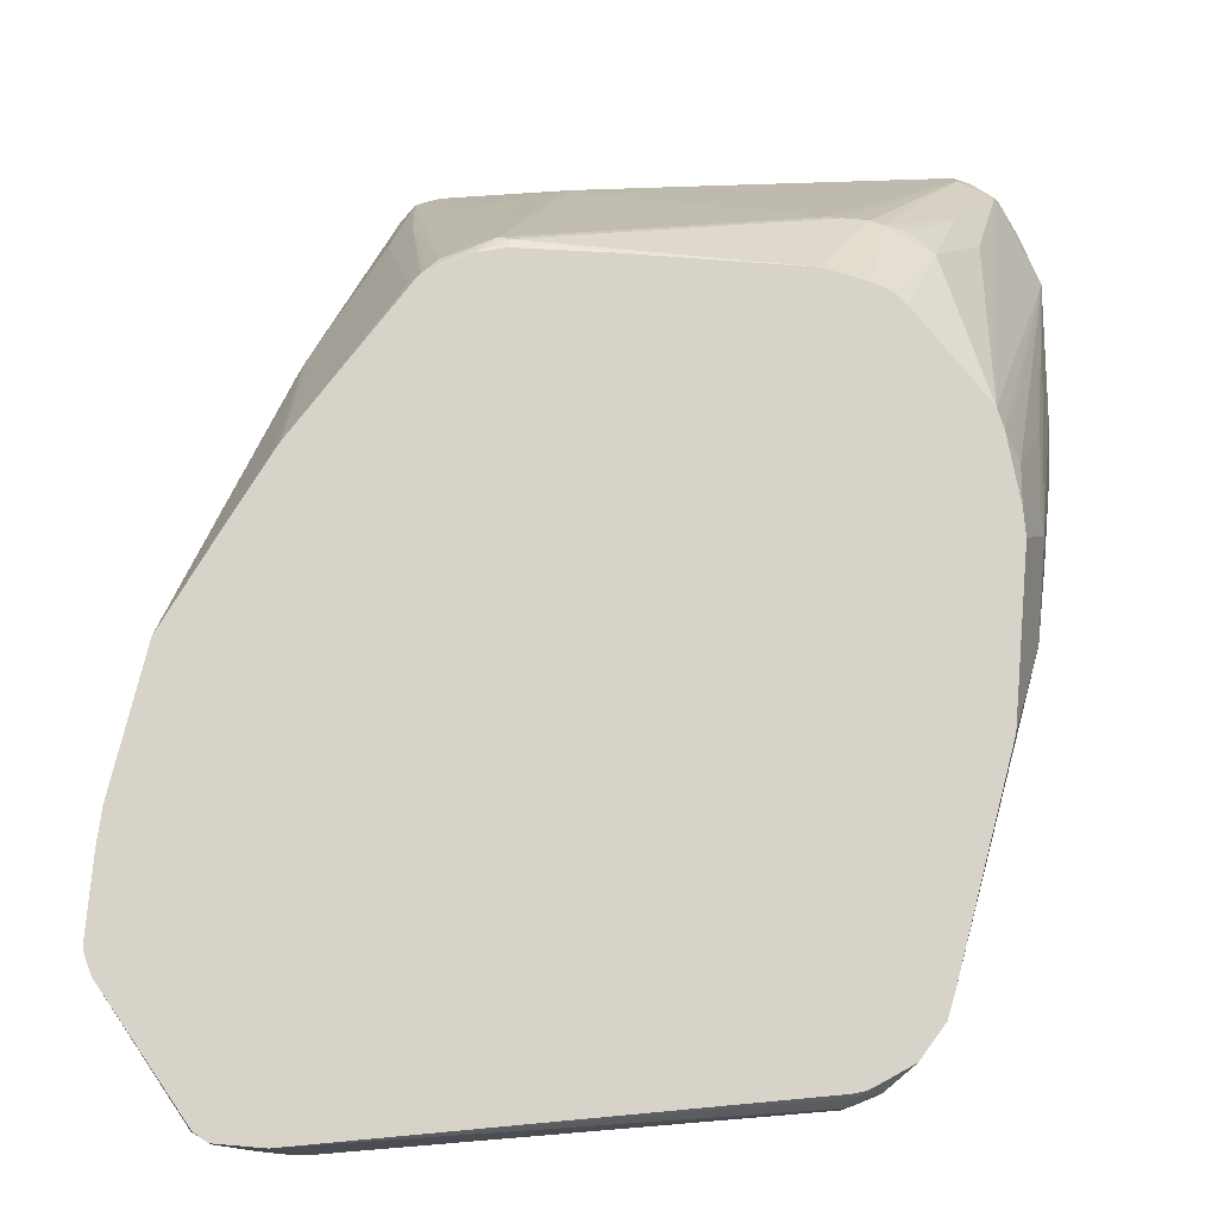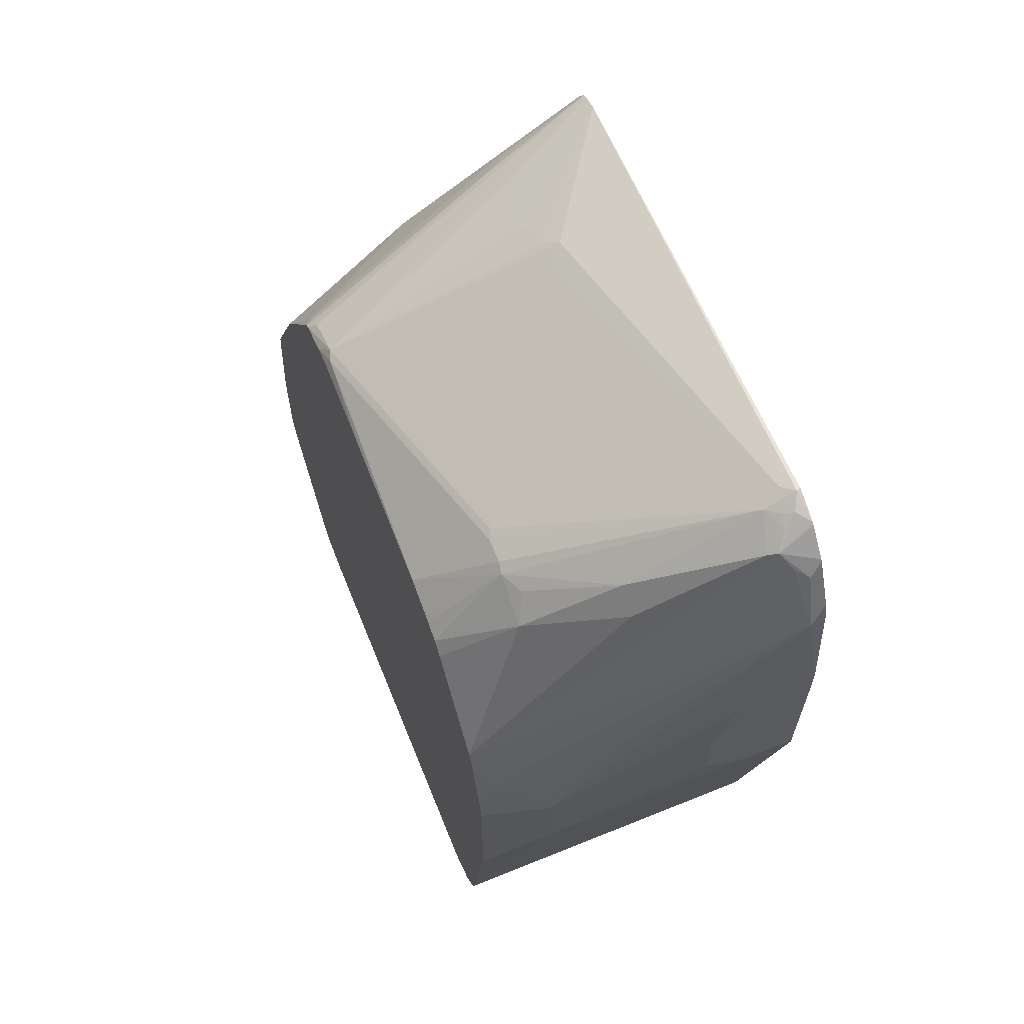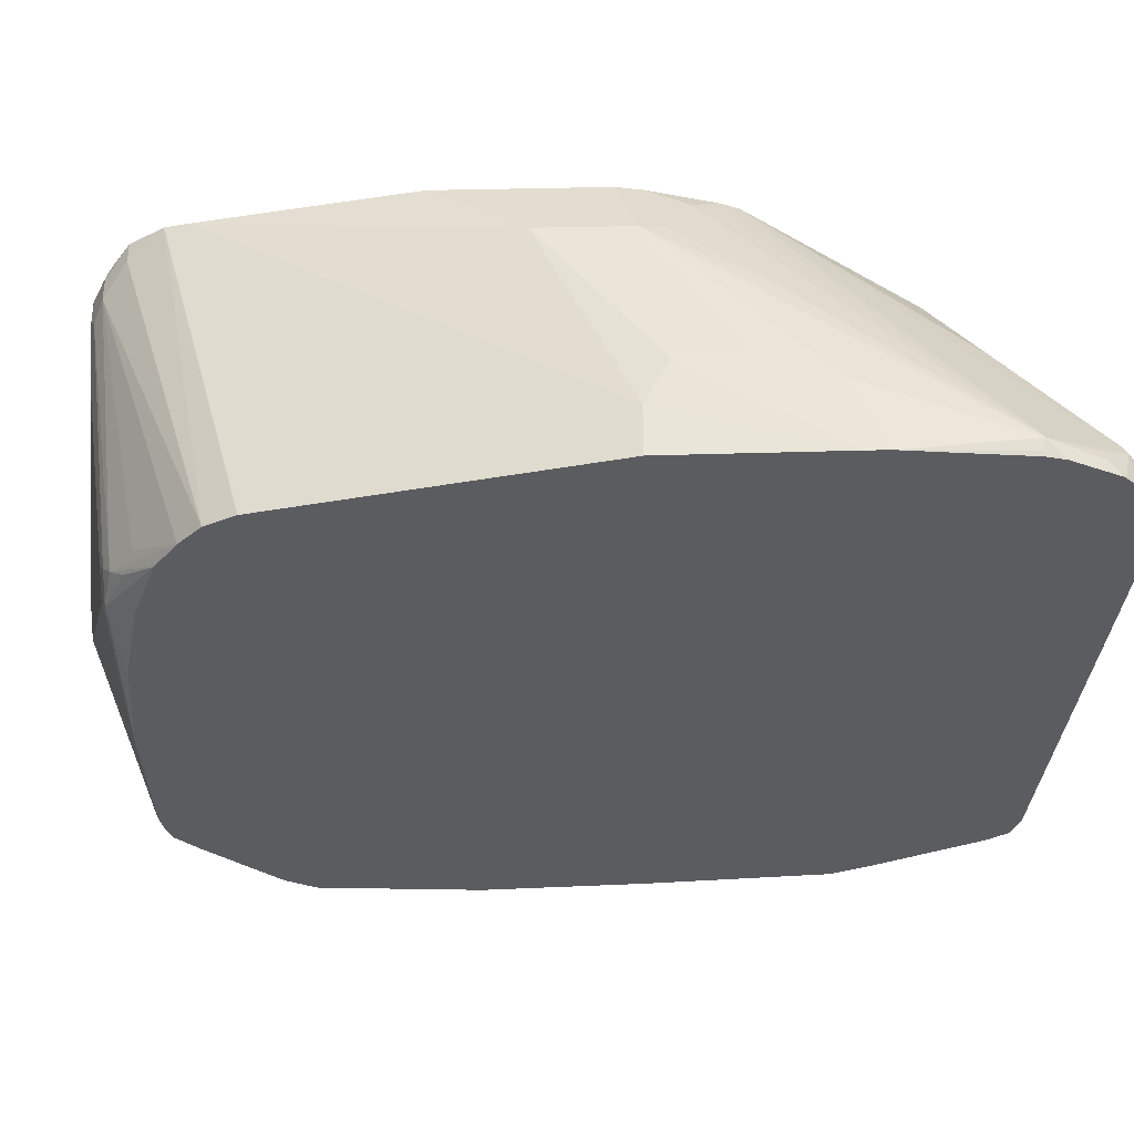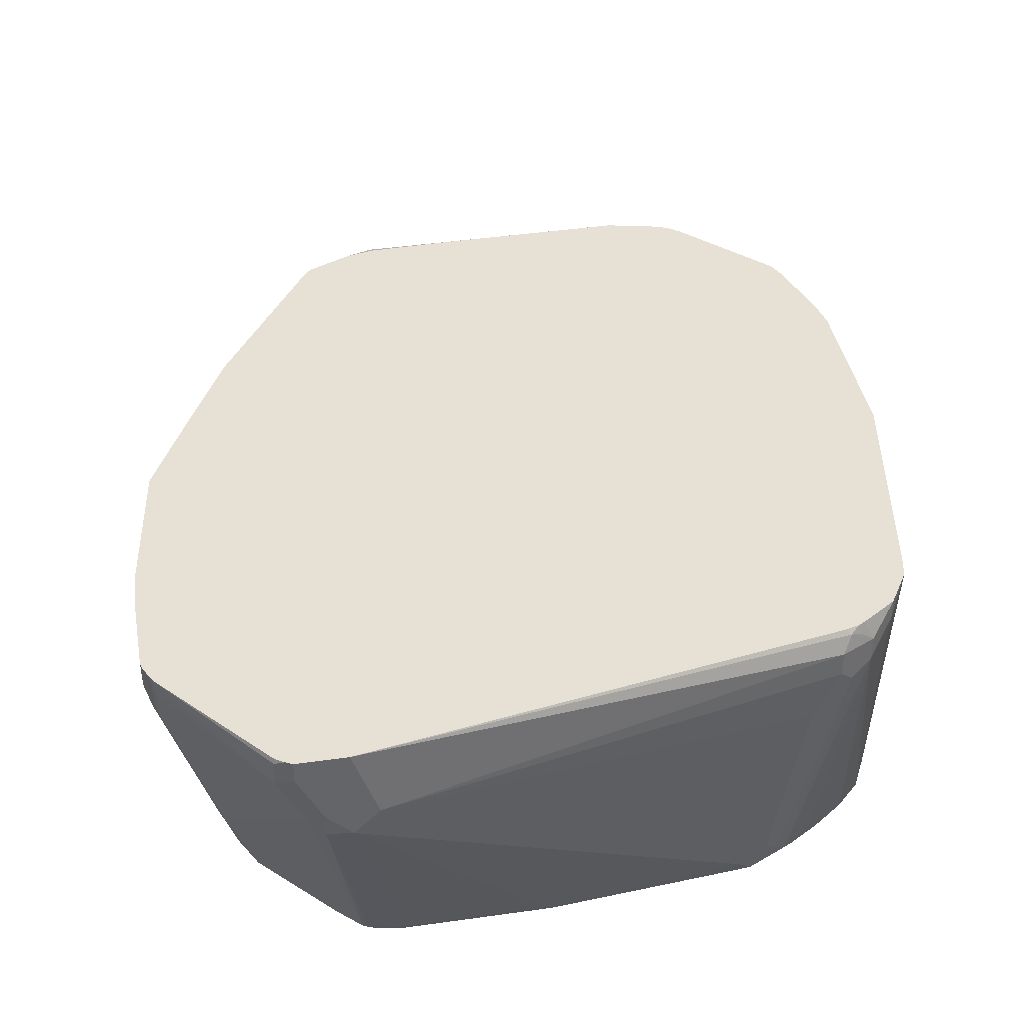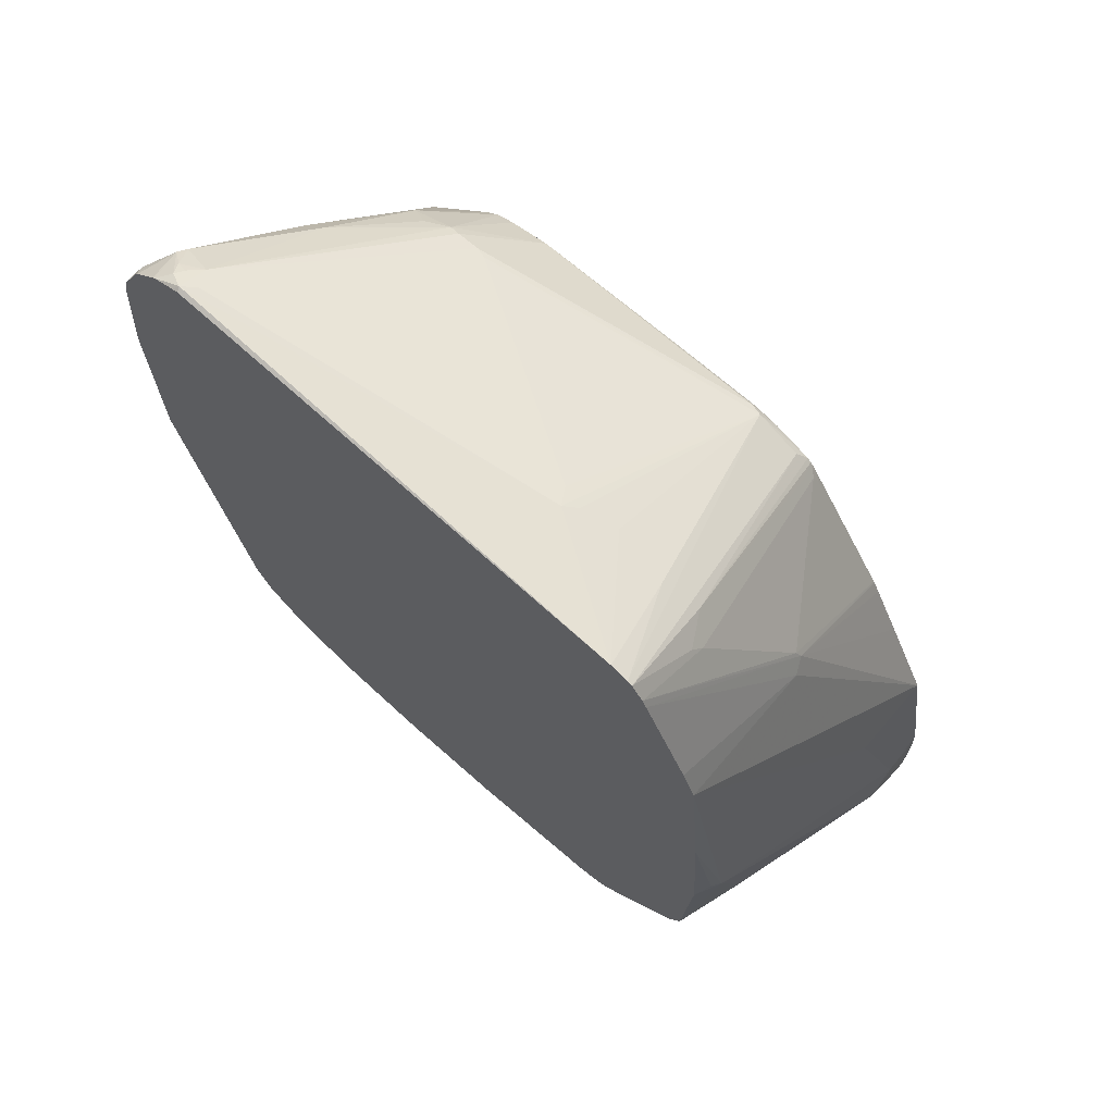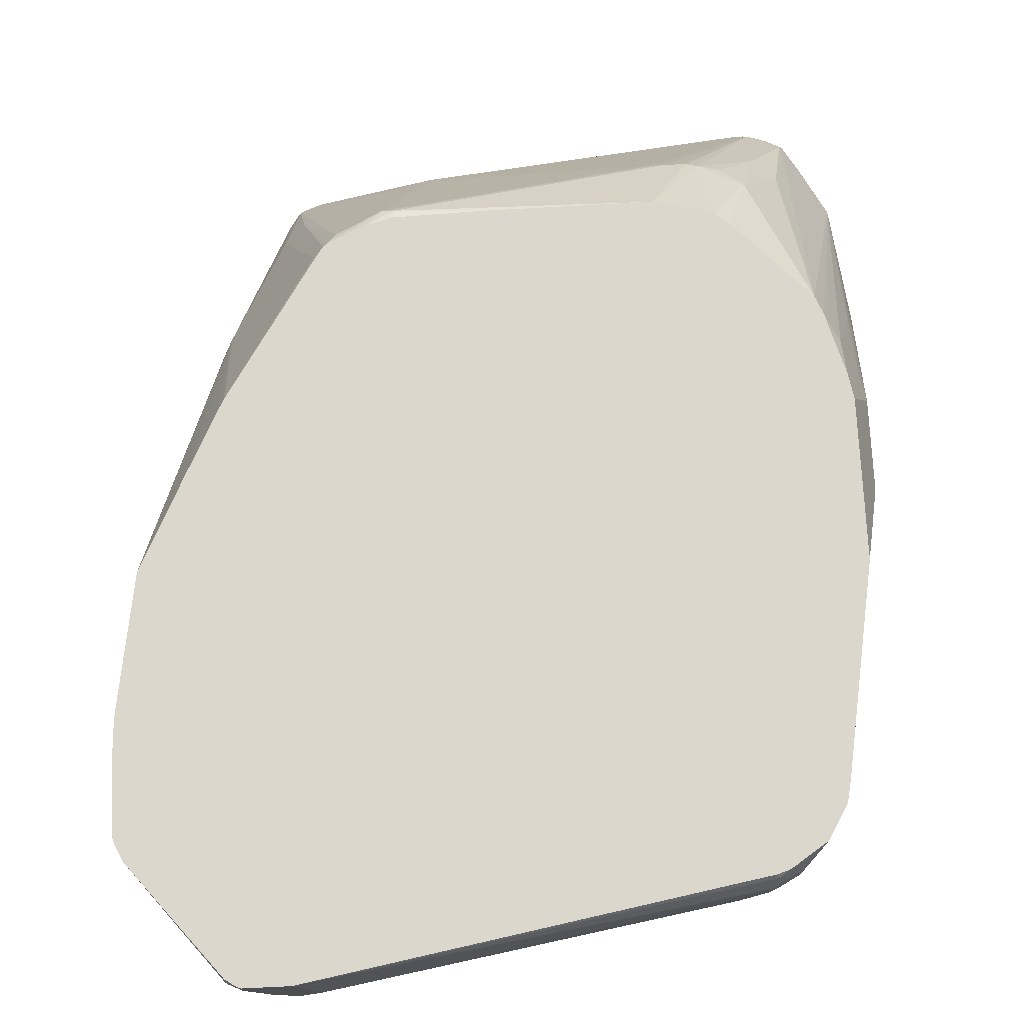
<metadata>
{"format":"obj","ext":"obj","renderer":"f3d","projection":"perspective","resolution":1024,"background":"white","views":[{"elev":76.5,"azim":4.9,"up":"+Z"},{"elev":64.4,"azim":68.9,"up":"+Y"},{"elev":-35.0,"azim":91.5,"up":"+Z"},{"elev":39.1,"azim":-10.1,"up":"+Z"},{"elev":69.8,"azim":-139.5,"up":"+Y"},{"elev":73.0,"azim":-2.7,"up":"+Z"}]}
</metadata>
<code>
v 0.3234 0.2068 -0.1446
v 0.3134 0.3093 -0.1446
v 0.3147 0.308 -0.1406
v 0.3164 0.3114 -0.1306
v 0.3214 0.1808 -0.08034
v 0.3214 0.1205 -0.06026
v 0.3234 0.1867 -0.1446
v 0.3094 0.3254 -0.1446
v 0.2993 0.3455 -0.1446
v 0.2946 0.3549 -0.1339
v 0.2863 0.3616 -0.123
v 0.2745 0.375 -0.1138
v 0.2551 0.1164 0.1379
v 0.2617 0.1004 0.1379
v 0.2745 0.1339 0.08704
v 0.2762 0.08034 0.123
v 0.3013 0.1406 0.02007
v 0.3013 0.04012 0.08035
v 0.3214 0.06019 -0.06026
v 0.3214 0.04012 -0.1004
v 0.3214 0.04012 -0.1446
v 0.2893 0.3655 -0.1446
v 0.2878 0.3675 -0.1446
v 0.2671 0.3882 -0.1446
v 0.2651 0.3897 -0.1446
v 0.2544 0.395 -0.1339
v 0.2611 0.3867 -0.123
v 0.2712 0.3717 -0.1054
v 0.1875 0.1875 0.1379
v 0.2511 0.2913 -0.005015
v 0.2109 0.2511 0.07531
v 0.2773 0.04483 0.1379
v 0.2812 0.06019 0.1205
v 0.2963 0.06019 0.08286
v 0.2812 0.02278 0.1379
v 0.3013 -0.04016 0.08035
v 0.2497 -0.2986 0.1379
v 0.2455 -0.319 0.1379
v 0.2611 -0.241 -0.1446
v 0.245 0.3978 -0.1446
v 0.241 0.4018 -0.1406
v 0.2511 0.3917 -0.1256
v 0.241 0.3883 -0.1138
v 0.231 0.3114 -0.005015
v 0.1765 0.1966 0.1379
v 0.1908 0.2711 0.06528
v 0.1707 0.2711 0.07531
v 0.2812 -0.1178 0.1379
v 0.2277 -0.3482 0.1379
v 0.2277 -0.3482 0.1205
v 0.2477 -0.2678 -0.1446
v 0.2491 -0.2651 -0.1446
v 0.2391 0.3997 -0.1446
v 0.231 0.3968 -0.1306
v -0.1808 0.3494 -0.1446
v -0.0703 0.3365 -0.0703
v -0.06021 0.3281 -0.05357
v 0.1306 0.2762 0.07031
v 0.1406 0.2745 0.07366
v 0.1607 0.2745 0.07366
v 0.1607 0.2023 0.1379
v 0.1233 0.2104 0.1379
v 0.1996 -0.3668 0.1379
v 0.2076 -0.3683 0.1205
v 0.2076 -0.3683 0.1004
v 0.2277 -0.2879 -0.1446
v -0.1966 0.3435 -0.1446
v -0.1607 0.3089 -0.06026
v -0.1105 0.3164 -0.0502
v -0.08033 0.329 -0.06026
v -0.1105 0.216 0.1306
v -0.1004 0.2142 0.1339
v -0.02005 0.2089 0.1379
v 0.1977 -0.368 0.1379
v 0.1959 -0.3716 0.1306
v 0.1875 -0.375 0.1339
v 0.1808 -0.3817 0.1205
v 0.1808 -0.3817 0.1004
v 0.1908 -0.3766 0.09038
v 0.1607 -0.3491 -0.1205
v 0.1875 -0.3281 -0.1205
v 0.2035 -0.306 -0.1446
v -0.2009 0.3413 -0.1446
v -0.1506 0.1958 0.1306
v -0.158 0.1849 0.1379
v -0.1244 0.2003 0.1379
v -0.1004 0.2063 0.1379
v 0.1939 -0.37 0.1379
v 0.1835 -0.373 0.1379
v -0.2009 -0.442 0.1379
v -0.1808 -0.442 0.08035
v 0.1607 -0.3817 0.06024
v 0.1406 -0.3616 -0.1004
v 0.1506 -0.3566 -0.1105
v 0.1707 -0.3365 -0.1306
v 0.2003 -0.3083 -0.1446
v 0.1306 -0.3566 -0.1306
v -0.2112 0.326 -0.1446
v -0.2109 0.2762 -0.0703
v -0.2076 0.2879 -0.08034
v -0.1908 0.2863 -0.0502
v -0.1616 0.1817 0.1379
v -0.241 -0.442 0.1379
v -0.2009 -0.442 0.06024
v 0.1205 -0.3616 -0.1205
v 0.1406 -0.3318 -0.1446
v -0.04016 -0.3616 -0.1406
v -0.03619 -0.3596 -0.1446
v 0.1205 -0.3548 -0.1339
v -0.2149 0.3182 -0.1446
v -0.2544 0.1472 0.01337
v -0.2511 0.1557 0.01003
v -0.1707 0.1757 0.1306
v -0.1674 0.1875 0.1205
v -0.1634 0.1794 0.1379
v -0.241 -0.442 0.1205
v -0.2465 -0.4392 0.1379
v -0.2544 -0.4352 0.1339
v -0.221 -0.442 0.08035
v -0.221 -0.4369 0.05776
v -0.1607 -0.3616 -0.1406
v 0.06027 -0.3496 -0.1446
v -0.1607 -0.3596 -0.1446
v -0.2561 0.2274 -0.1446
v -0.2611 0.1406 -1.041e-05
v -0.2547 0.03467 0.1379
v -0.2486 0.0464 0.1379
v -0.2475 0.0483 0.1379
v -0.3214 -0.1004 0.1379
v -0.2805 -0.01703 0.1379
v -0.1741 0.1674 0.1339
v -0.1662 0.1753 0.1379
v -0.2544 -0.4352 0.1138
v -0.2537 -0.4345 0.1379
v -0.3328 -0.3387 0.1379
v -0.2343 -0.4352 0.07366
v -0.1808 -0.3566 -0.1431
v -0.1908 -0.3515 -0.1446
v -0.1866 -0.3536 -0.1446
v -0.1781 -0.3563 -0.1446
v -0.2682 0.1974 -0.1446
v -0.3214 -0.1004 0.06024
v -0.3401 -0.2214 0.1379
v -0.3348 -0.3348 0.1339
v -0.3314 -0.3315 0.1155
v -0.3314 -0.3113 0.07531
v -0.2712 -0.3515 -0.005015
v -0.3348 -0.3348 0.1379
v -0.2109 -0.3315 -0.1446
v -0.1929 -0.3495 -0.1446
v -0.1796 -0.356 -0.1446
v -0.2813 0.04012 -0.1446
v -0.3013 -0.1004 -0.1205
v -0.3415 -0.241 0.1004
v -0.3415 -0.2373 0.1243
v -0.3415 -0.2509 0.1379
v -0.3387 -0.3268 0.1379
v -0.3415 -0.3013 0.1004
v -0.3348 -0.3147 0.09373
v -0.3365 -0.3013 0.07783
v -0.2963 -0.2813 -0.06278
v -0.2913 -0.2912 -0.06527
v -0.2678 -0.2678 -0.1446
v -0.2893 -0.1004 -0.1446
v -0.2963 -0.09038 -0.1306
v -0.2946 -0.1004 -0.1339
v -0.2813 -0.241 -0.1446
v -0.3013 -0.241 -0.08034
v -0.3214 -0.2611 -1.041e-05
v -0.3415 -0.2813 0.08035
v -0.3415 -0.3187 0.1379
v -0.3409 -0.3214 0.1379
v -0.3164 -0.2813 -0.002527
v -0.2963 -0.2611 -0.08286
v -0.2773 -0.249 -0.1446
f 1 2 3
f 97 105 107
f 96 97 106
f 95 97 96
f 93 104 105
f 93 97 94
f 93 105 97
f 91 93 92
f 91 104 93
f 90 104 91
f 90 119 104
f 90 116 119
f 90 103 116
f 85 101 102
f 84 101 85
f 83 101 84
f 83 100 101
f 83 99 100
f 97 107 108
f 97 108 109
f 97 109 106
f 98 110 111
f 107 123 108
f 107 121 123
f 106 109 122
f 104 107 105
f 104 121 107
f 104 120 121
f 104 119 120
f 103 133 116
f 83 98 99
f 103 118 133
f 102 113 115
f 102 114 113
f 100 114 101
f 99 114 100
f 99 113 114
f 99 112 113
f 98 112 99
f 98 111 112
f 103 117 118
f 80 97 95
f 80 94 97
f 80 96 82
f 67 83 84
f 66 80 82
f 66 81 80
f 65 81 66
f 65 80 81
f 65 79 80
f 65 78 79
f 64 78 65
f 67 84 71
f 64 77 78
f 64 75 76
f 64 74 75
f 63 74 64
f 62 72 73
f 59 62 60
f 59 72 62
f 59 71 72
f 58 71 59
f 64 76 77
f 108 122 109
f 67 71 68
f 69 71 70
f 80 95 96
f 79 94 80
f 79 93 94
f 79 92 93
f 78 92 79
f 78 91 92
f 77 91 78
f 77 90 91
f 68 71 69
f 76 90 77
f 76 88 89
f 75 88 76
f 74 88 75
f 72 87 73
f 72 86 87
f 71 86 72
f 71 85 86
f 71 84 85
f 76 89 90
f 57 71 58
f 110 124 125
f 111 126 127
f 153 169 170
f 153 168 169
f 153 167 168
f 153 166 167
f 153 165 166
f 152 165 153
f 152 164 165
f 147 163 149
f 147 162 163
f 146 162 147
f 146 161 162
f 146 160 161
f 146 159 160
f 145 159 146
f 144 159 145
f 144 158 159
f 144 157 158
f 153 170 154
f 154 170 158
f 154 158 171
f 154 171 156
f 168 170 169
f 168 173 170
f 168 174 173
f 167 174 168
f 164 166 165
f 164 167 166
f 162 175 163
f 162 167 175
f 144 148 157
f 161 167 162
f 161 173 174
f 160 173 161
f 160 170 173
f 158 172 171
f 158 160 159
f 158 170 160
f 157 172 158
f 154 156 155
f 161 174 167
f 143 155 156
f 143 154 155
f 142 154 143
f 120 138 139
f 120 136 138
f 120 137 121
f 119 136 120
f 119 133 136
f 118 135 133
f 118 134 135
f 117 134 118
f 120 139 137
f 116 133 119
f 113 132 115
f 113 131 132
f 112 128 113
f 111 130 126
f 111 129 130
f 111 125 129
f 111 128 112
f 111 127 128
f 113 128 131
f 110 125 111
f 121 137 140
f 124 141 125
f 141 154 142
f 141 153 154
f 141 152 153
f 137 139 151
f 137 151 140
f 136 150 138
f 136 149 150
f 136 147 149
f 121 140 123
f 135 148 144
f 133 146 147
f 133 145 146
f 133 144 145
f 133 135 144
f 129 141 142
f 129 142 143
f 128 132 131
f 125 141 129
f 133 147 136
f 56 71 57
f 101 114 102
f 55 70 56
f 7 20 21
f 7 19 20
f 6 36 19
f 6 18 36
f 5 18 6
f 4 18 5
f 4 17 18
f 4 16 17
f 4 15 16
f 4 14 15
f 4 13 14
f 4 12 13
f 4 11 12
f 4 10 11
f 4 9 10
f 4 8 9
f 2 4 3
f 9 22 10
f 10 22 12
f 10 12 11
f 12 22 23
f 13 128 127
f 13 132 128
f 13 115 132
f 13 102 115
f 13 85 102
f 13 86 85
f 13 87 86
f 13 73 87
f 2 8 4
f 13 62 73
f 13 45 61
f 13 29 45
f 12 28 13
f 12 27 28
f 12 26 27
f 12 25 26
f 12 24 25
f 12 23 24
f 13 61 62
f 1 8 2
f 1 9 8
f 1 22 9
f 1 140 151
f 1 123 140
f 1 108 123
f 1 122 108
f 1 106 122
f 56 70 71
f 1 82 96
f 1 66 82
f 1 151 139
f 1 51 66
f 1 39 52
f 1 21 39
f 1 7 21
f 1 19 7
f 1 6 19
f 1 5 6
f 1 4 5
f 1 3 4
f 1 52 51
f 13 127 126
f 1 139 138
f 1 150 149
f 1 23 22
f 1 24 23
f 1 25 24
f 1 40 25
f 1 53 40
f 1 55 53
f 1 67 55
f 1 83 67
f 1 138 150
f 1 98 83
f 1 124 110
f 1 141 124
f 1 152 141
f 1 164 152
f 1 167 164
f 1 175 167
f 1 163 175
f 1 149 163
f 1 110 98
f 13 126 130
f 1 96 106
f 13 129 143
f 41 43 42
f 41 54 43
f 40 53 41
f 38 52 39
f 38 51 52
f 38 50 51
f 38 49 50
f 36 48 37
f 41 53 55
f 31 47 45
f 31 44 46
f 30 44 31
f 29 31 45
f 28 44 30
f 28 43 44
f 27 43 28
f 27 42 43
f 26 42 27
f 31 46 47
f 26 41 42
f 41 55 56
f 43 54 57
f 13 130 129
f 55 69 70
f 55 68 69
f 55 67 68
f 54 56 57
f 51 65 66
f 50 65 51
f 49 64 65
f 41 56 54
f 49 63 64
f 47 60 62
f 45 47 61
f 44 47 46
f 43 47 44
f 43 60 47
f 43 59 60
f 43 58 59
f 43 57 58
f 47 62 61
f 25 41 26
f 49 65 50
f 21 38 39
f 13 38 37
f 13 49 38
f 13 63 49
f 13 74 63
f 13 88 74
f 13 89 88
f 13 90 89
f 13 103 90
f 13 117 103
f 13 134 117
f 13 135 134
f 13 148 135
f 13 172 157
f 13 171 172
f 13 156 171
f 25 40 41
f 13 143 156
f 13 37 48
f 13 48 35
f 13 157 148
f 13 32 14
f 13 35 32
f 20 36 37
f 19 36 20
f 18 35 48
f 18 32 35
f 20 38 21
f 18 33 32
f 17 34 18
f 16 34 17
f 18 48 36
f 16 33 18
f 13 28 30
f 16 18 34
f 13 30 31
f 13 31 29
f 20 37 38
f 14 32 16
f 14 16 15
f 16 32 33

</code>
